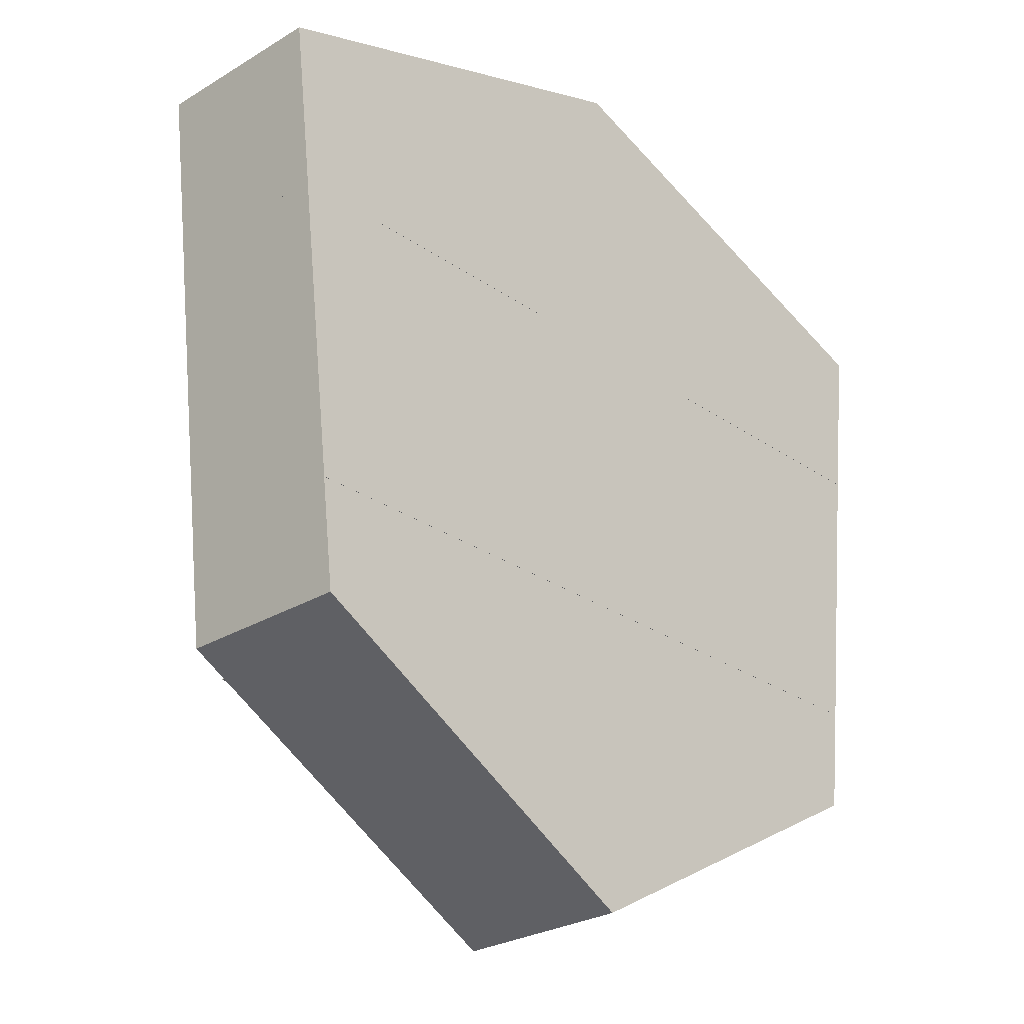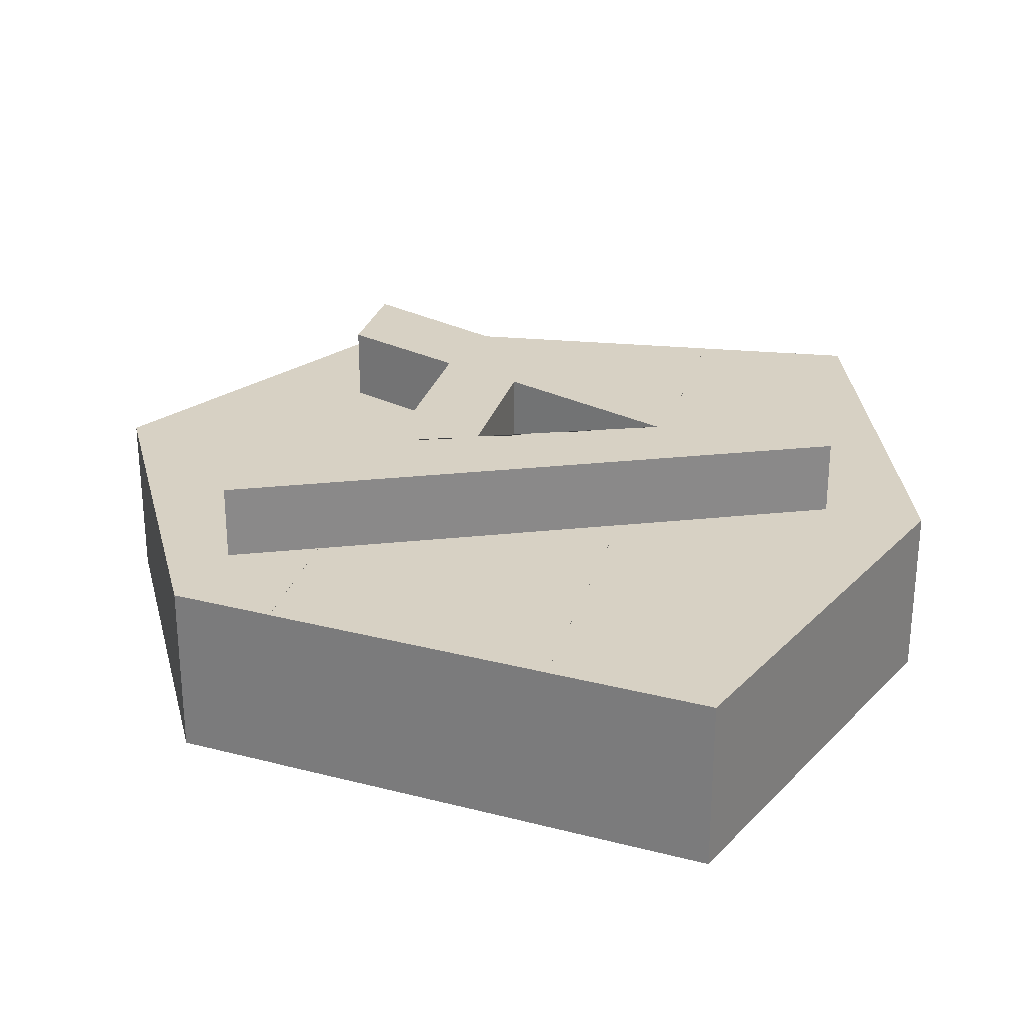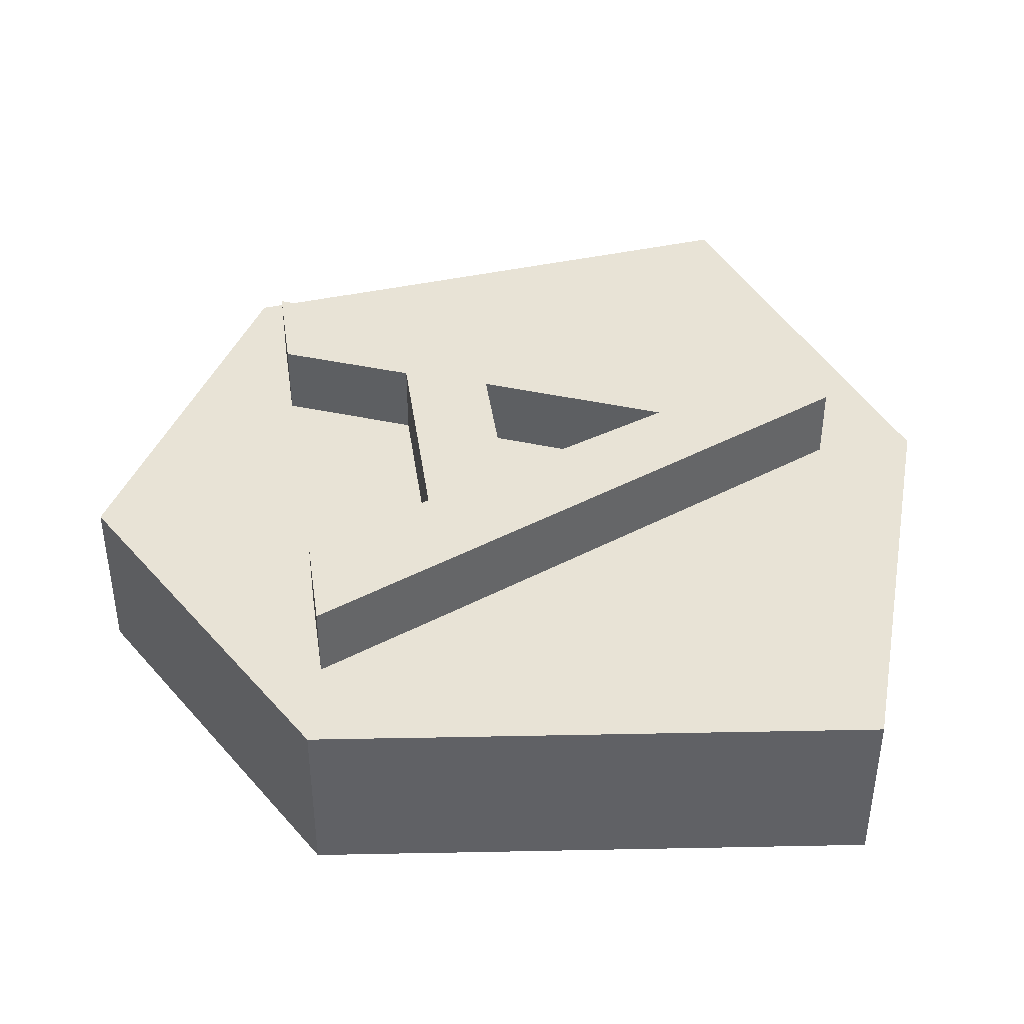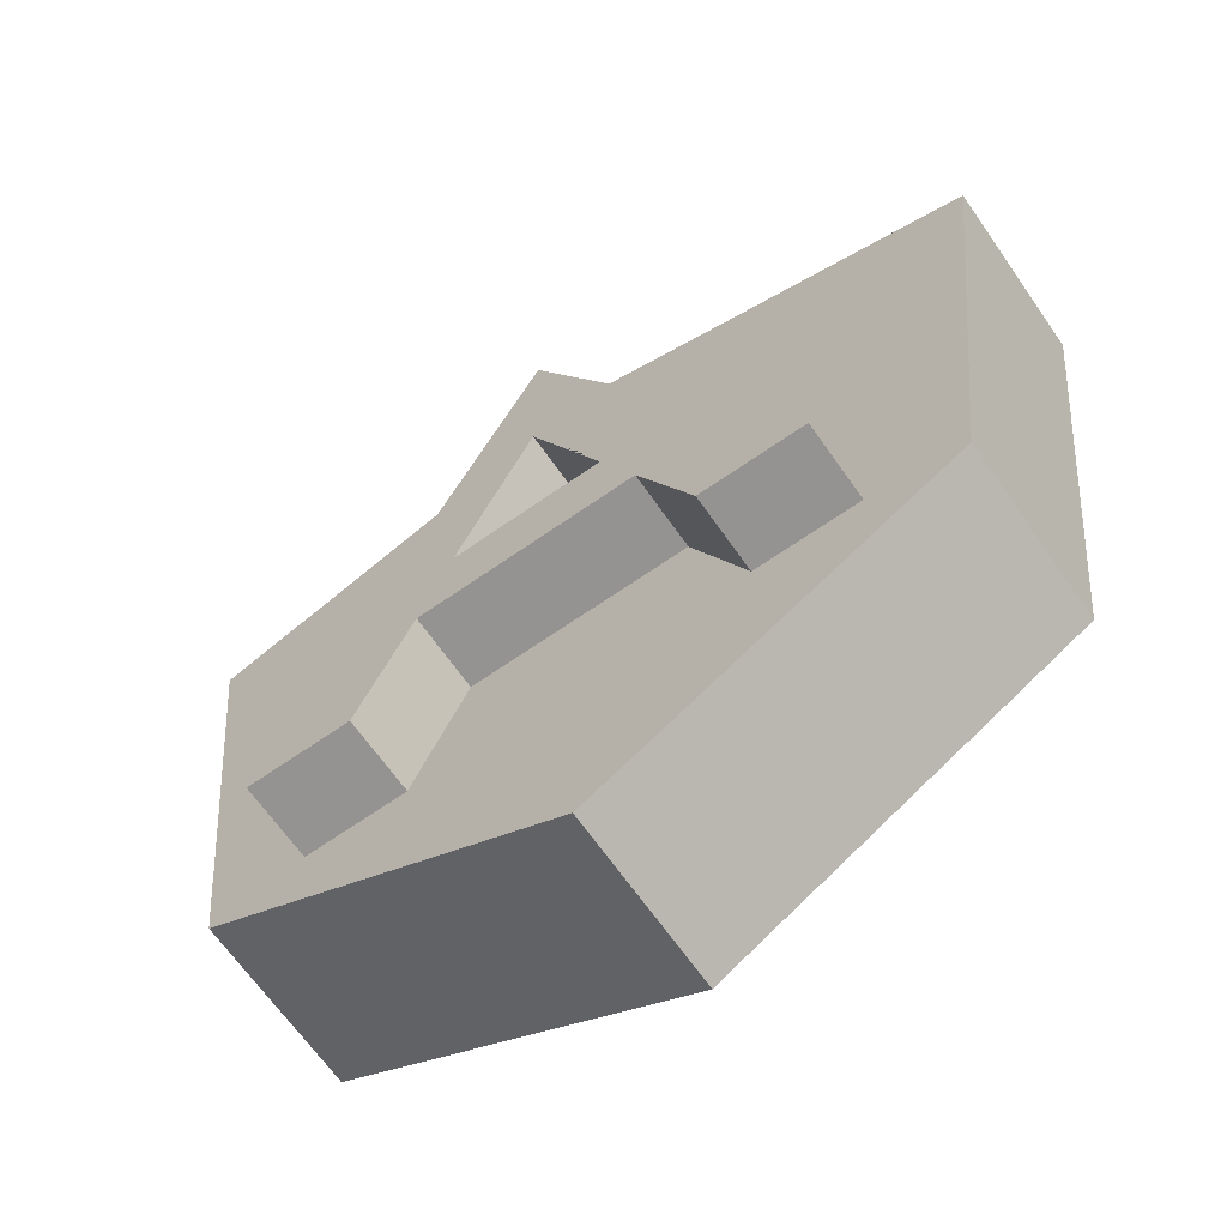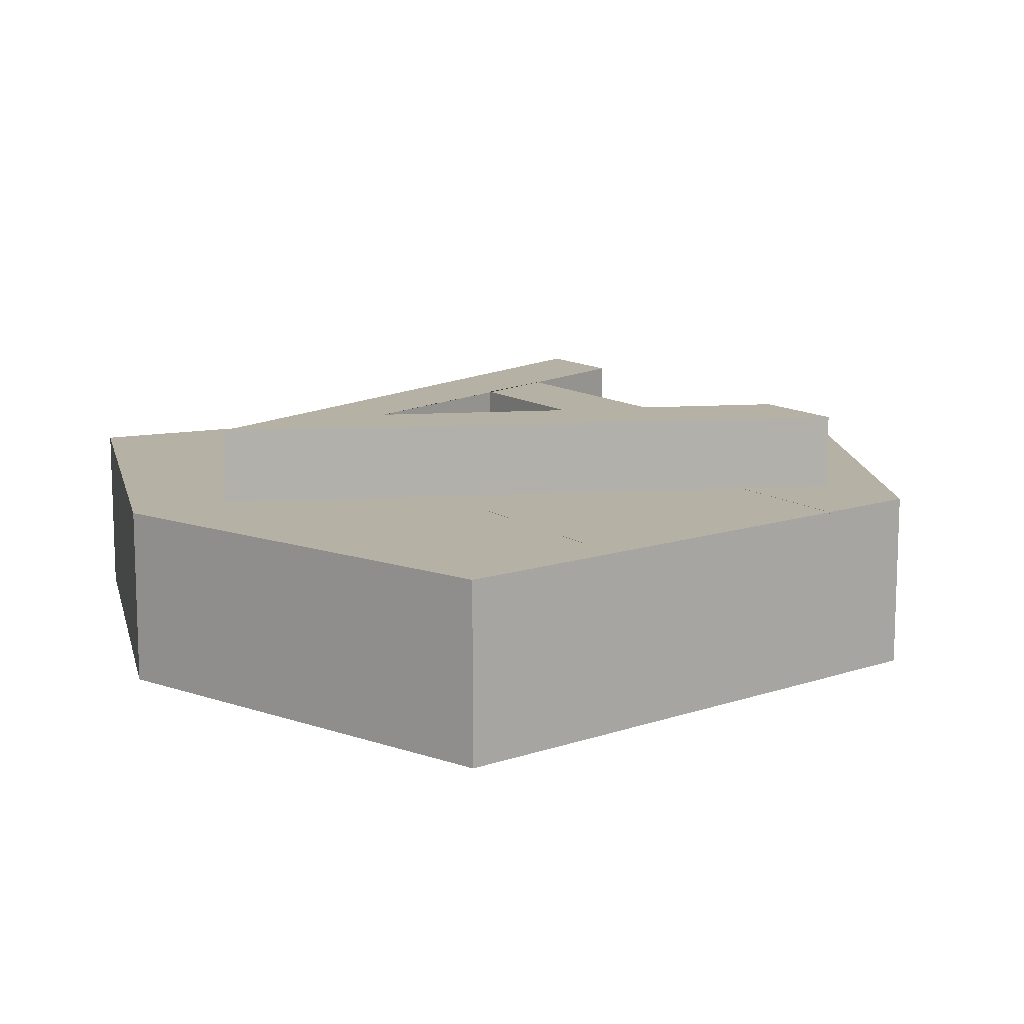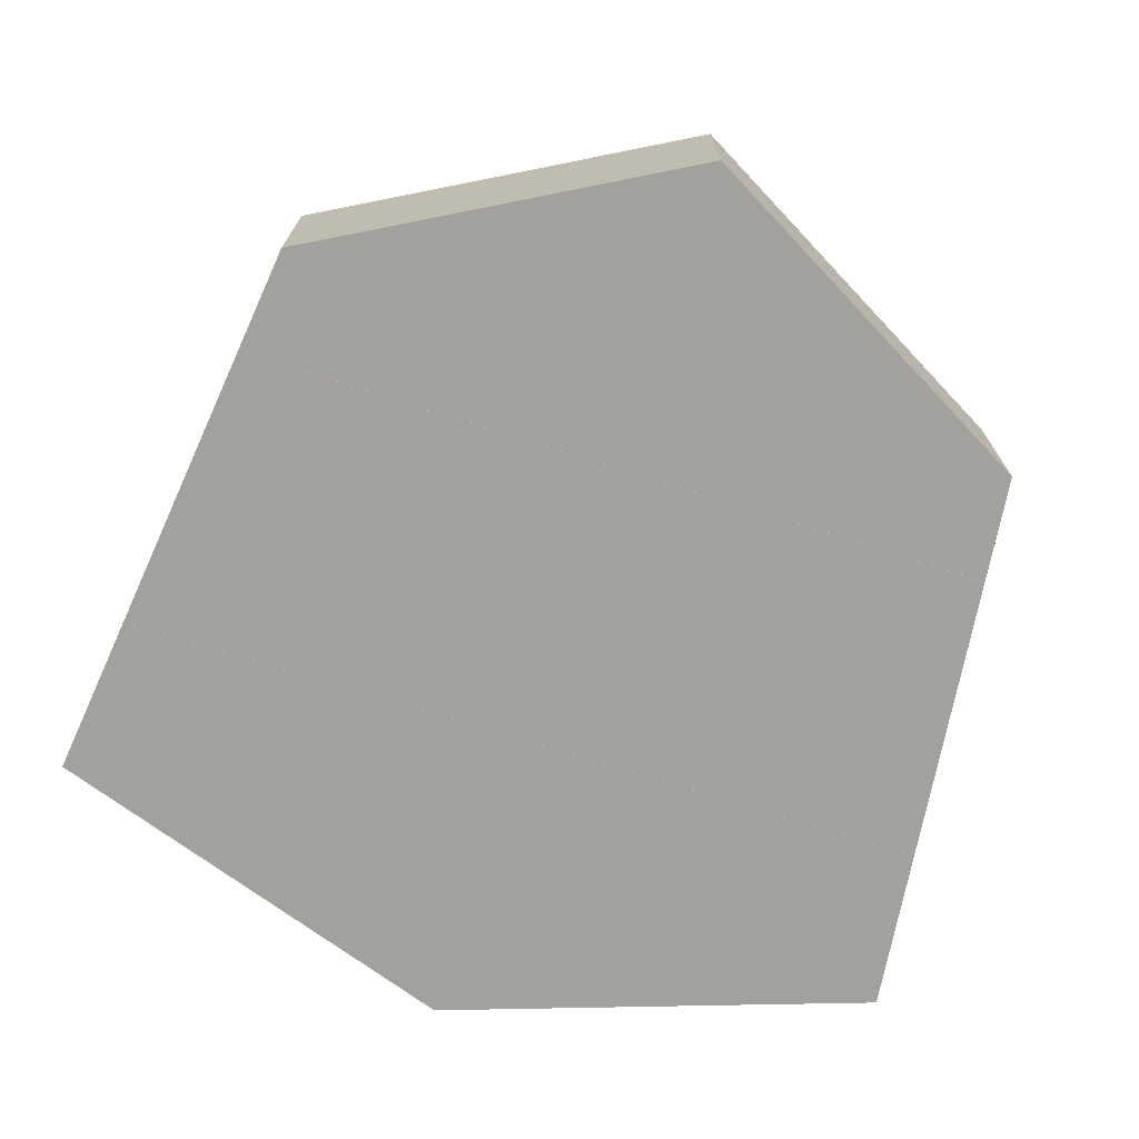
<metadata>
{"format":"obj","ext":"obj","renderer":"f3d","projection":"perspective","resolution":1024,"background":"white","views":[{"elev":-27.1,"azim":133.1,"up":"+Y"},{"elev":27.1,"azim":105.0,"up":"+Z"},{"elev":41.6,"azim":81.8,"up":"+Z"},{"elev":-66.8,"azim":35.0,"up":"+Y"},{"elev":12.0,"azim":-122.0,"up":"+Z"},{"elev":-72.1,"azim":-17.7,"up":"+Z"}]}
</metadata>
<code>
v  0.0001 39.71 5.004
v  0.0001 39.71 -10.5
v  -37.68 26.86 -10.5
v  -37.68 26.86 5.004
v  37.68 26.86 5.004
v  37.68 26.86 -10.5
v  -35.94 12.26 -10.5
v  -35.94 12.26 5.004
v  35.94 12.26 5.004
v  35.94 12.26 -10.5
g Box01
f 1 2 3 4
f 5 6 2 1
f 4 3 7 8
f 6 5 9 10
f 2 6 10 7
f 2 7 3
f 1 4 8 9
f 1 9 5
f 7 10 9 8
v  -32.87 -13.45 5.013
v  -32.87 -13.45 -10.49
v  -35.94 12.26 -10.49
v  -35.94 12.26 5.013
v  32.87 -13.45 -10.49
v  32.87 -13.45 5.013
v  35.94 12.26 5.013
v  35.94 12.26 -10.49
g Line05
f 14 13 12 11
f 18 17 16 15
f 13 18 15 12
f 17 14 11 16
f 15 16 11 12
f 17 18 13 14
v  -31.76 -22.8 5.028
v  0.0001 -40.41 5.028
v  0.0001 -40.41 -10.47
v  -31.76 -22.8 -10.47
v  -32.87 -13.45 -10.47
v  -32.87 -13.45 5.028
v  31.76 -22.8 -10.47
v  31.76 -22.8 5.028
v  32.87 -13.45 5.028
v  32.87 -13.45 -10.47
g Line06
f 22 21 20 19
f 22 19 24 23
f 28 27 26 25
f 21 25 26 20
f 23 28 25 21
f 22 23 21
f 27 24 19 20
f 26 27 20
f 24 27 28 23
v  6.828 -1.962 1.676
v  0.0004 14.07 1.676
v  0.0004 14.07 11.68
v  6.828 -1.962 11.68
v  -6.827 -1.962 1.676
v  -6.827 -1.962 11.68
v  -9.641 -9.551 1.676
v  -14.46 -20.98 1.676
v  -14.46 -20.98 11.68
v  -9.641 -9.551 11.68
v  -23.5 -20.98 1.676
v  -23.5 -20.98 11.68
v  0.0004 30.69 1.676
v  0.0004 30.69 11.68
v  23.5 -20.98 1.676
v  23.5 -20.98 11.68
v  14.46 -20.98 1.676
v  14.46 -20.98 11.68
v  9.642 -9.551 1.676
v  9.642 -9.551 11.68
g Line07
f 32 31 30 29
f 31 34 33 30
f 34 32 29 33
f 38 37 36 35
f 37 40 39 36
f 40 42 41 39
f 42 44 43 41
f 44 46 45 43
f 46 48 47 45
f 48 38 35 47
f 29 35 39 33
f 35 29 41 47
f 43 45 47 41
f 29 30 39 41
f 30 33 39
f 35 36 39
f 38 48 32 34
f 48 46 44 42
f 31 32 48 42
f 34 31 42 40
f 37 38 34 40

</code>
